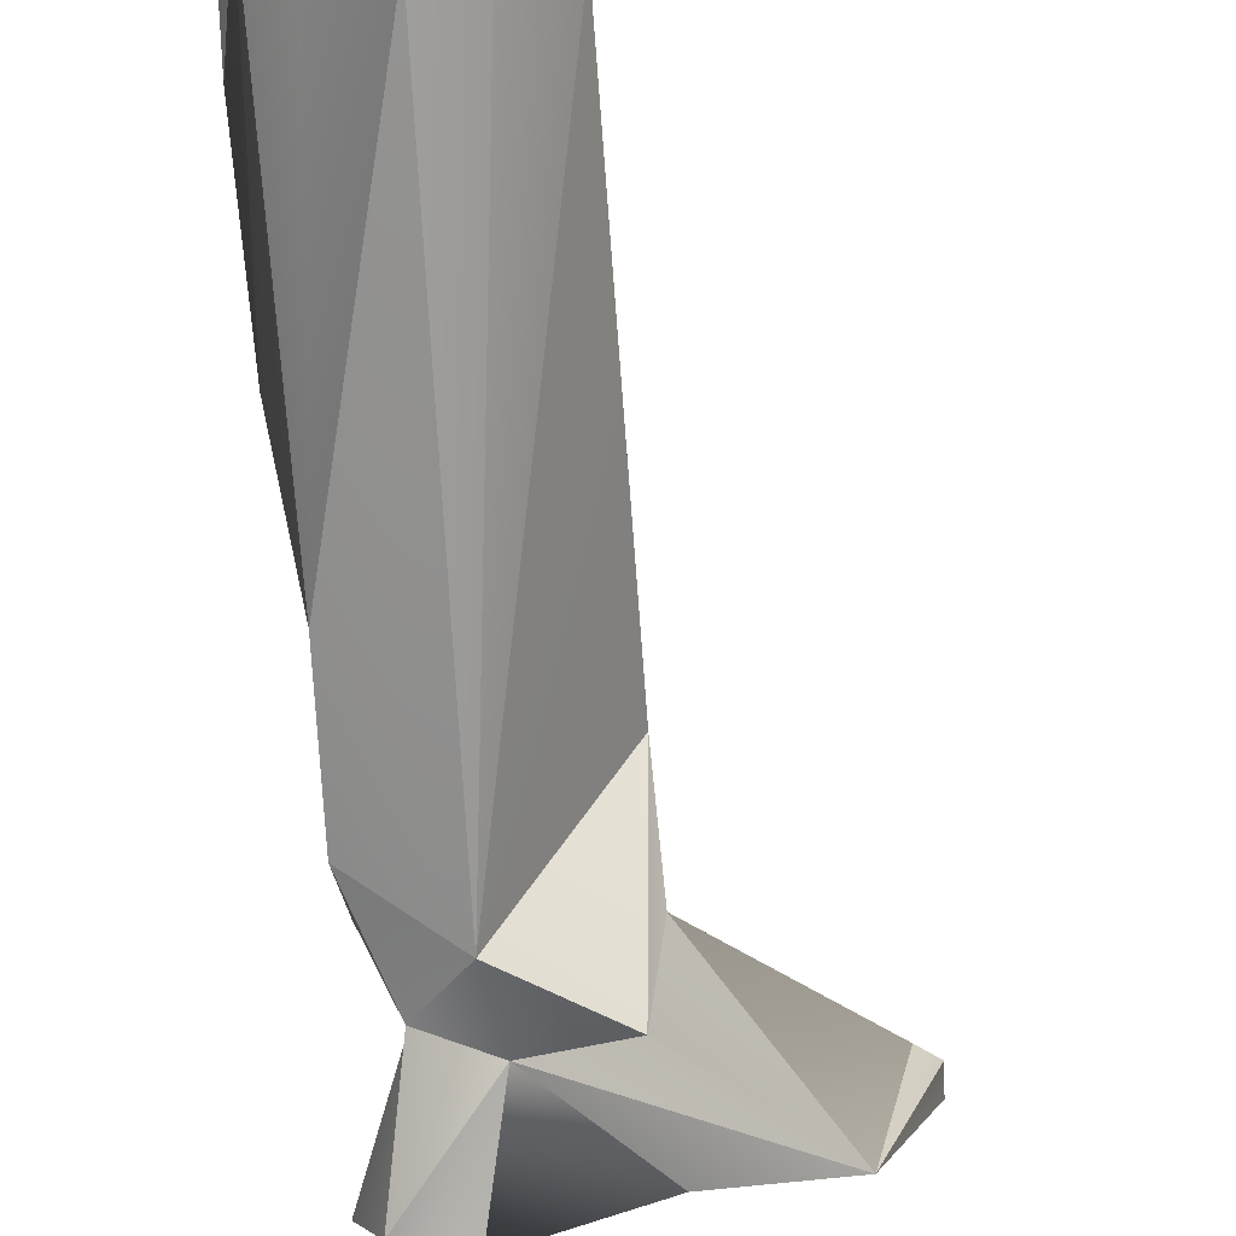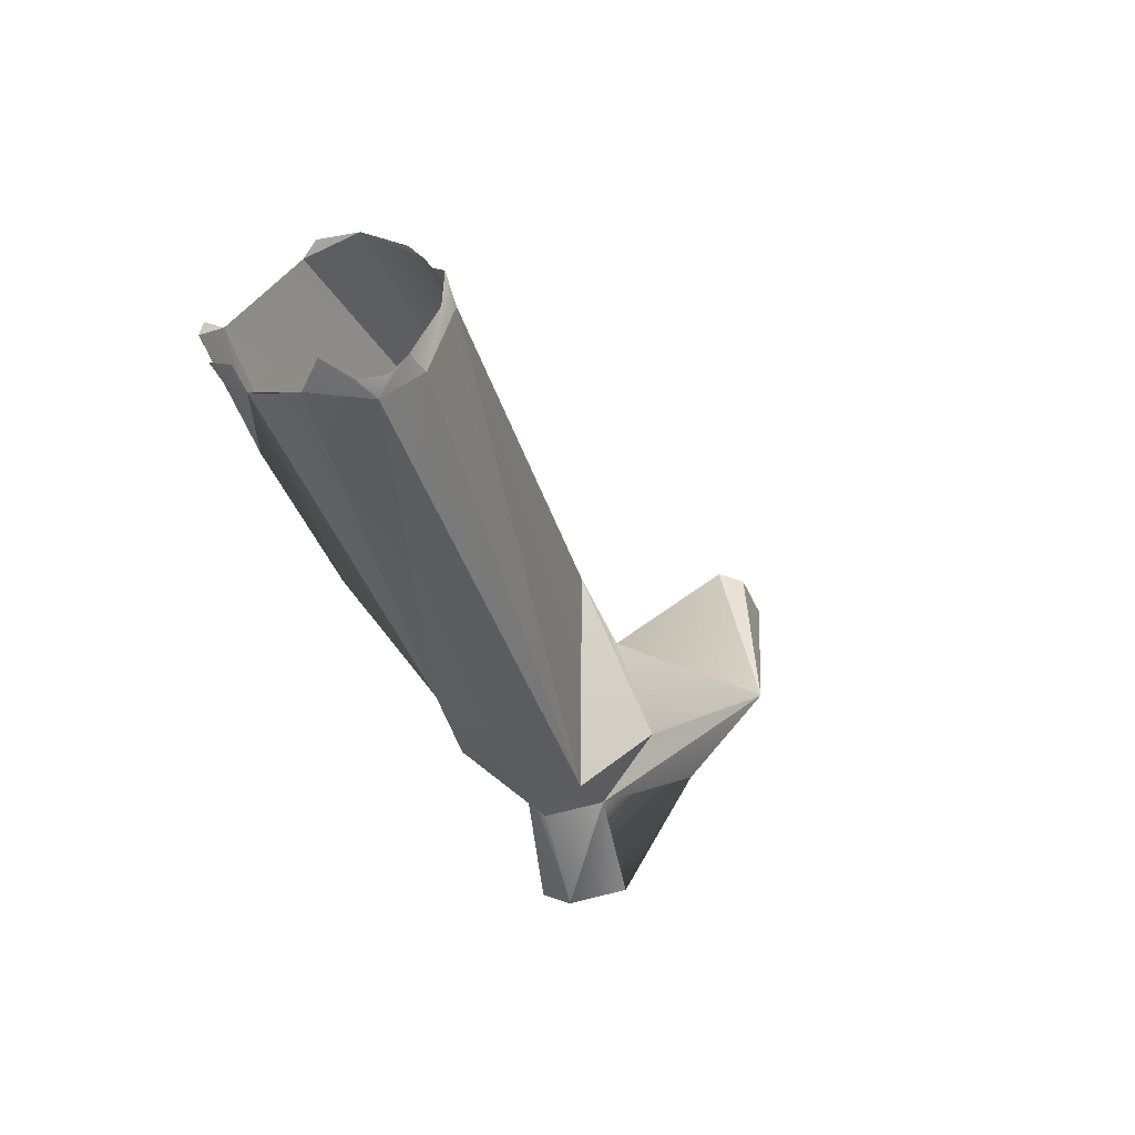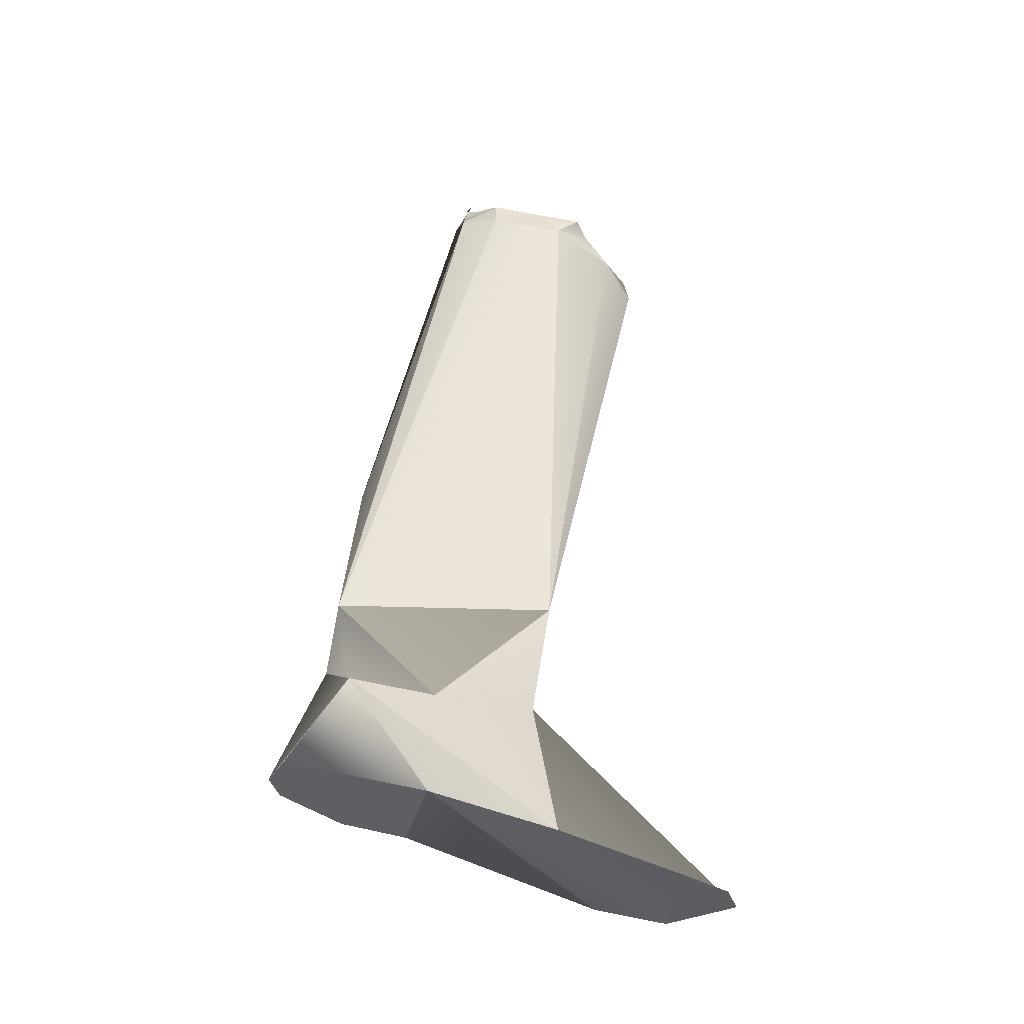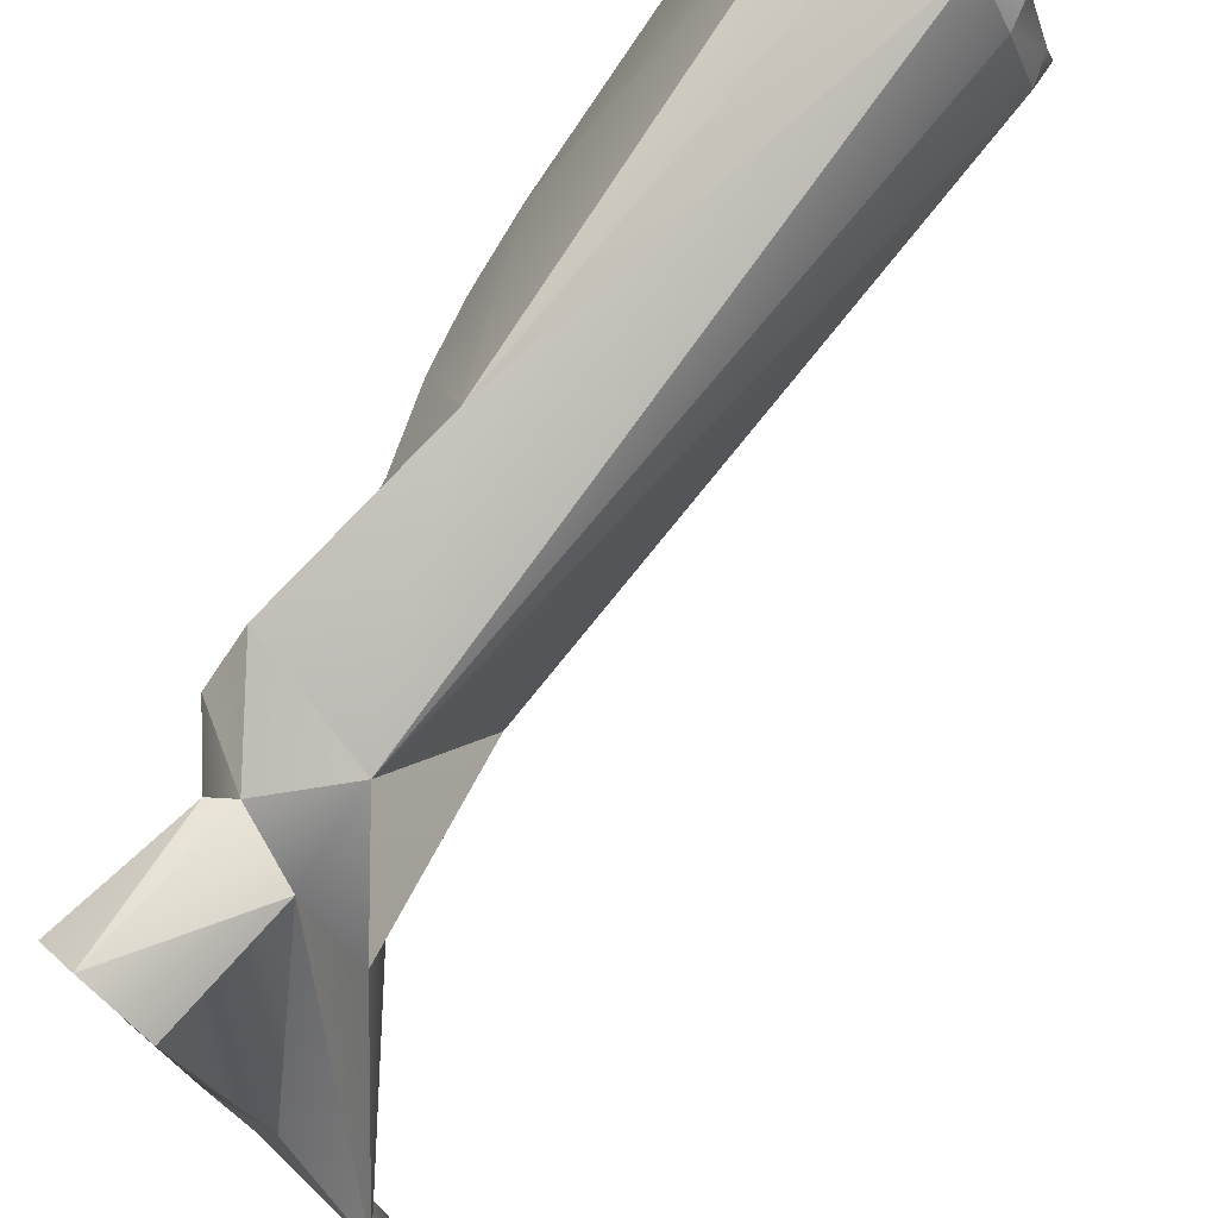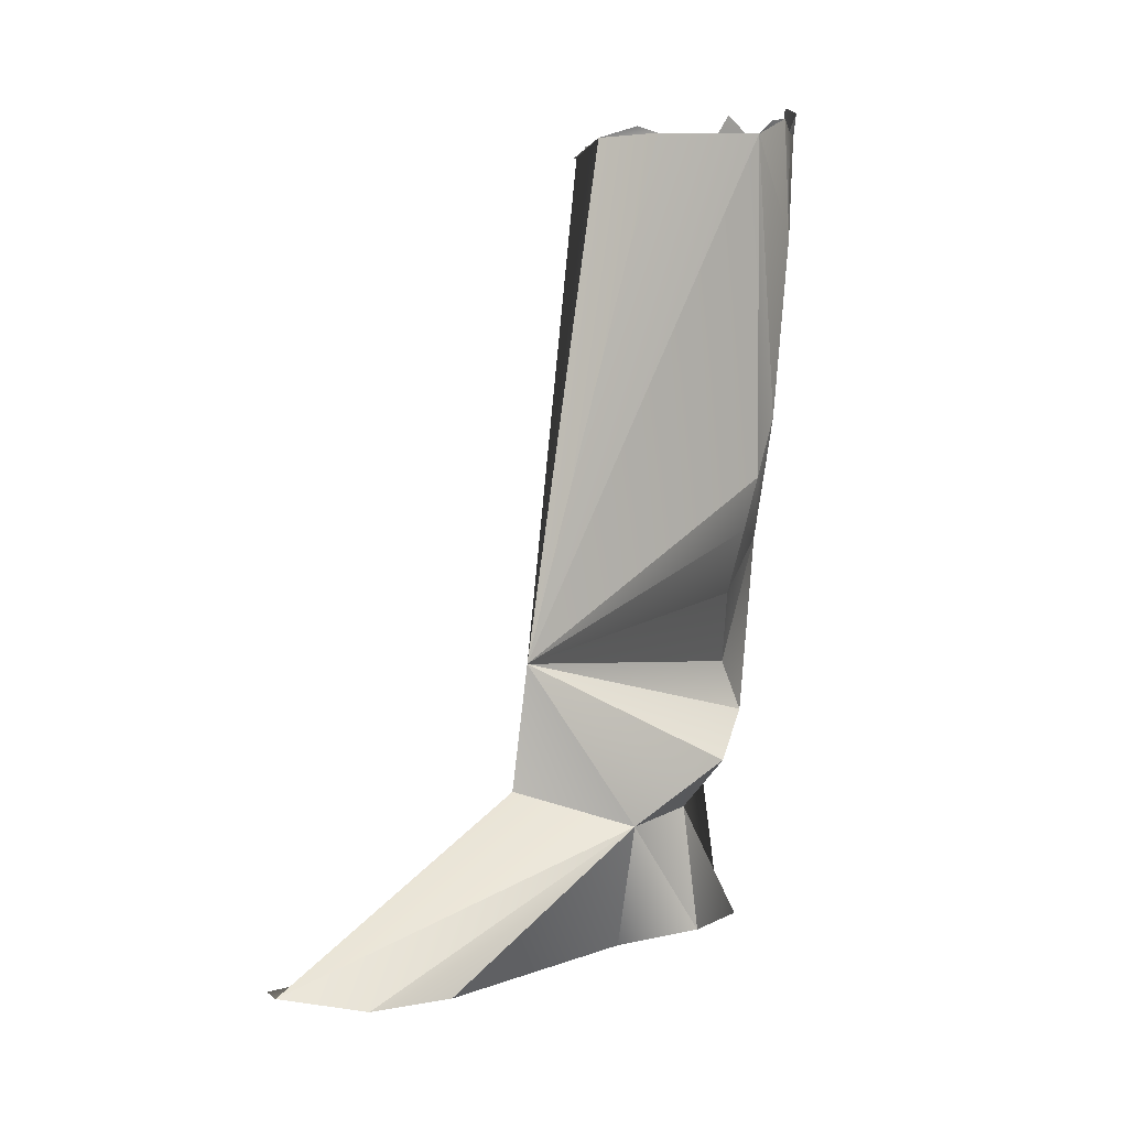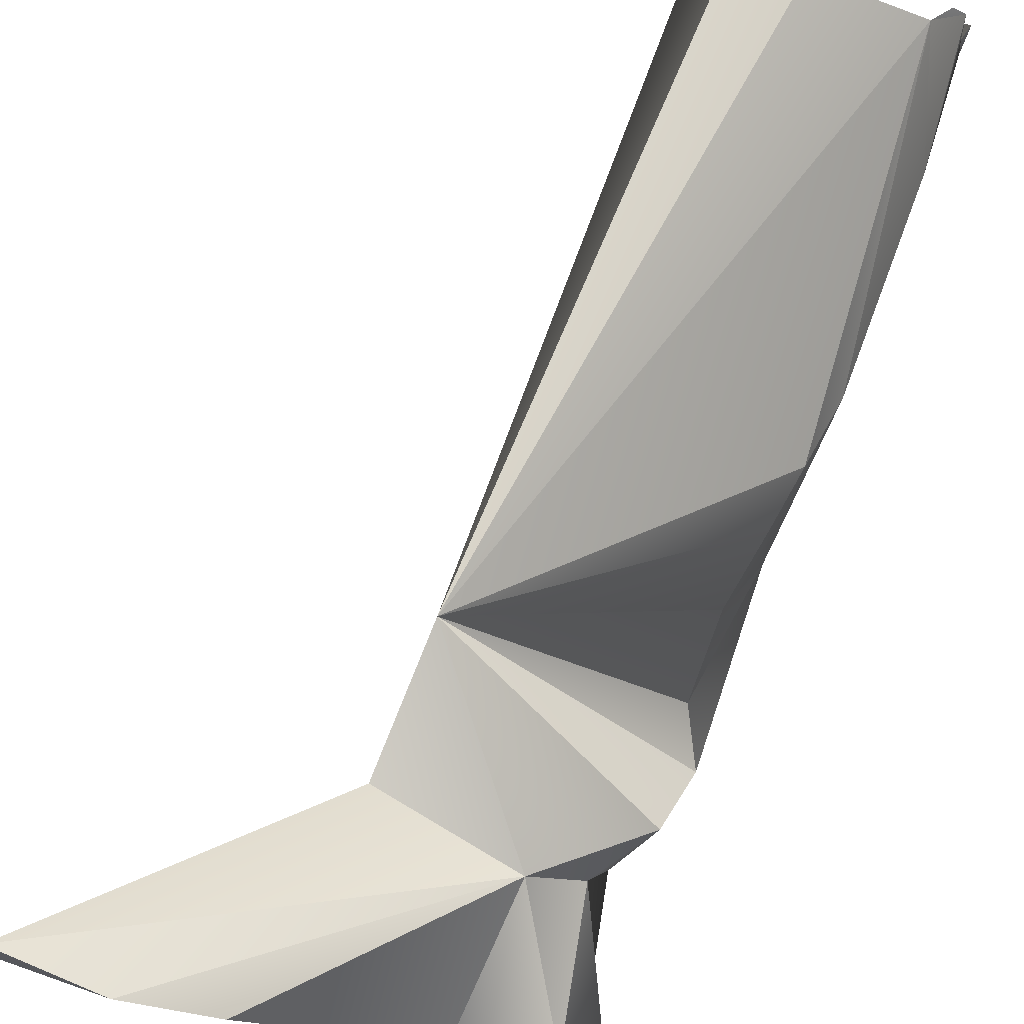
<metadata>
{"format":"obj","ext":"obj","renderer":"f3d","projection":"perspective","resolution":1024,"background":"white","views":[{"elev":-49.7,"azim":174.3,"up":"+Z"},{"elev":65.5,"azim":154.1,"up":"+Y"},{"elev":-15.8,"azim":-124.7,"up":"+Y"},{"elev":-64.7,"azim":131.1,"up":"+Z"},{"elev":-21.9,"azim":13.1,"up":"+Y"},{"elev":56.4,"azim":11.2,"up":"+Z"}]}
</metadata>
<code>
g default
v -0.1611 -0.01498 3.732
v -0.003506 0.2376 3.748
v -0.1667 -0.01123 3.724
v -0.02221 0.142 3.709
v -0.01649 0.1605 3.711
v -0.05019 0.02848 3.631
v -0.05282 0.01575 3.657
v -0.03484 0.1112 3.694
v -0.06523 0.03996 3.691
v -0.03898 0.2252 3.776
v -0.03617 0.2489 3.714
v -0.01088 0.2289 3.763
v -0.1472 0.005625 3.676
v -0.003315 0.2403 3.741
v -0.03989 0.06238 3.679
v -0.07043 0.06026 3.648
v -0.06637 0.2258 3.767
v -0.06231 0.08591 3.648
v -0.006734 0.2096 3.734
v -0.03468 0.07918 3.677
v -0.1353 -0.01859 3.725
v -0.05127 0.2449 3.718
v -0.0935 0.08665 3.711
v -0.1009 0.05072 3.699
v -0.0285 0.136 3.676
v -0.1079 0.02003 3.655
v -0.06744 0.2395 3.735
v -0.06838 0.03132 3.626
v -0.09665 0.05238 3.665
v -0.05099 0.06514 3.651
v -0.03913 0.09381 3.681
v -0.05346 0.05052 3.673
v -0.1145 -0.01342 3.713
v -0.1652 -0.007292 3.709
v -0.07565 0.009725 3.667
v -0.02751 0.1272 3.704
v -0.04403 0.02465 3.638
v -0.06748 0.2315 3.758
v -0.0666 0.2398 3.749
v -0.06817 0.2448 3.744
v -0.06243 0.2465 3.733
v -0.04803 0.2523 3.721
v -0.04083 0.2524 3.717
v -0.03206 0.2557 3.718
v -0.02531 0.2619 3.724
v -0.01883 0.2535 3.722
v -0.009496 0.2498 3.728
v -0.0072 0.2462 3.732
v -0.005885 0.2537 3.737
v -0.001606 0.2464 3.744
v -0.003336 0.2347 3.76
v -0.006452 0.2313 3.765
v -0.04443 0.226 3.779
v -0.05652 0.2254 3.777
g polySurface120 polySurface117 uploads_files_2104560_Humano_01Business_01_30K:Humano_01Business_01_30K_001
f 30 6 16
f 37 6 32
f 36 25 4
f 16 29 18
f 28 6 7
f 37 32 7
f 40 27 39
f 44 45 11
f 11 45 46
f 27 18 23
f 27 40 41
f 12 19 51
f 29 16 13
f 28 7 26
f 31 8 23
f 54 10 53
f 32 30 15
f 34 1 3
f 39 27 38
f 14 50 2
f 30 16 18
f 9 24 1
f 42 11 22
f 25 8 31
f 9 21 33
f 13 21 34
f 12 51 52
f 32 6 30
f 20 25 31
f 27 41 22
f 25 20 18
f 25 18 11
f 33 35 9
f 9 32 15
f 43 44 11
f 19 48 14
f 2 51 19
f 50 14 49
f 8 25 36
f 27 23 38
f 47 48 46
f 6 28 16
f 26 35 33
f 19 14 2
f 1 21 9
f 18 22 11
f 26 7 35
f 54 17 38
f 21 13 26
f 5 19 12
f 54 38 23
f 25 11 46
f 1 34 21
f 10 54 23
f 48 5 25
f 18 27 22
f 23 29 24
f 13 16 26
f 23 36 4
f 12 4 5
f 1 24 13
f 19 5 48
f 12 23 4
f 24 9 23
f 20 31 23
f 23 18 29
f 42 43 11
f 20 23 15
f 23 9 15
f 7 32 9
f 13 3 1
f 35 7 9
f 23 8 36
f 30 18 20
f 6 37 7
f 26 33 21
f 42 22 41
f 25 46 48
f 48 49 14
f 23 12 10
f 30 20 15
f 26 16 28
f 4 25 5
f 3 13 34
f 24 29 13

</code>
